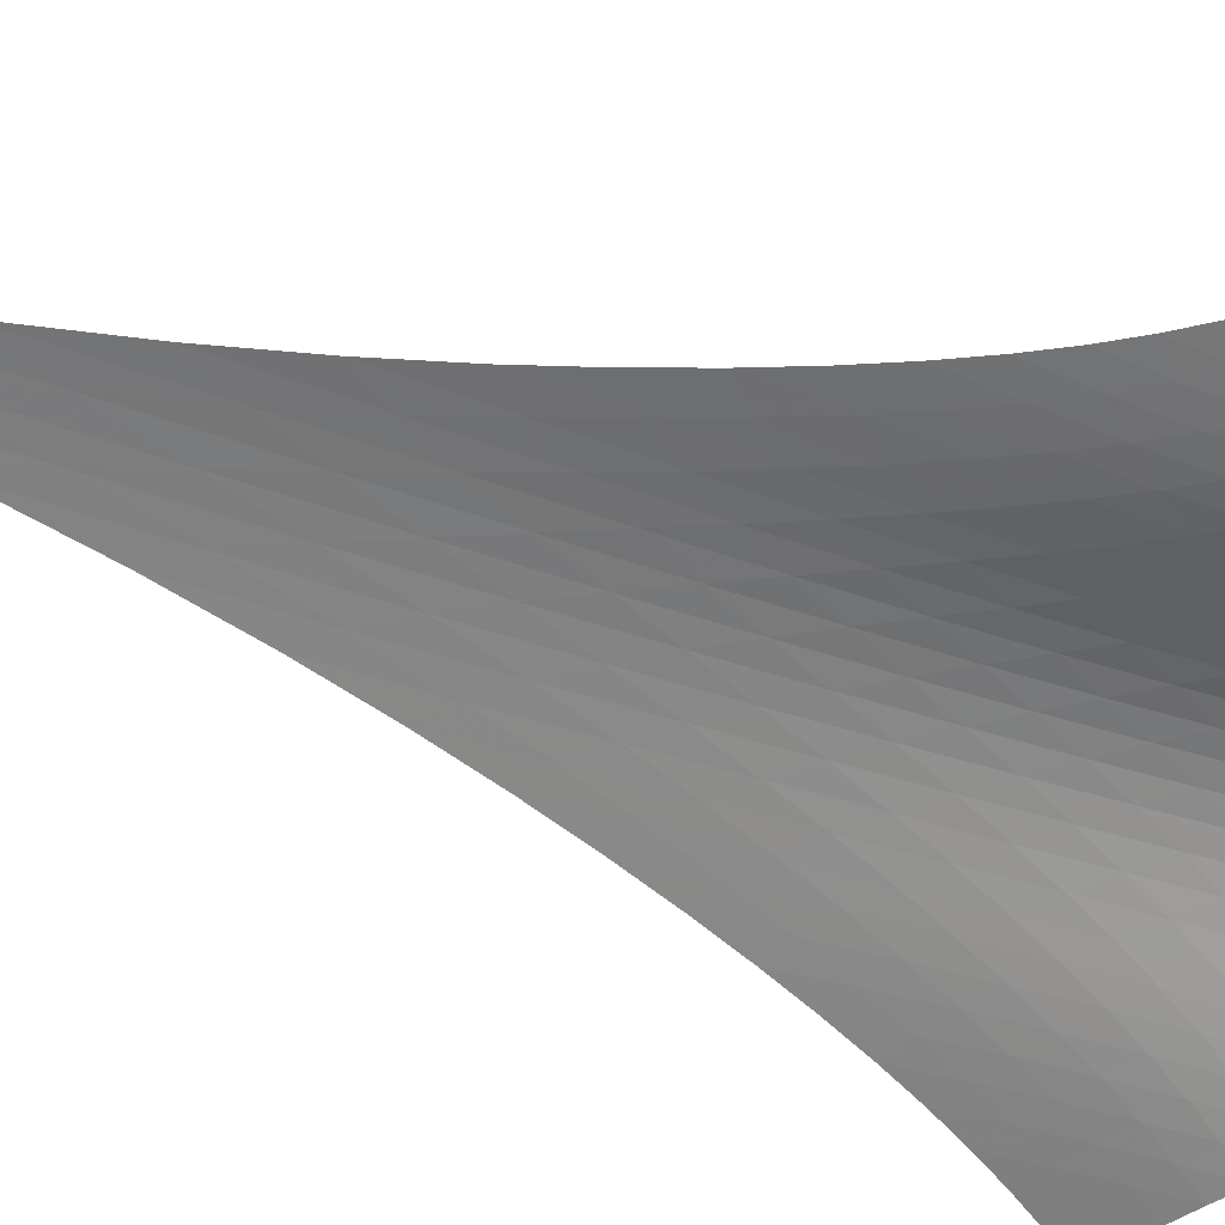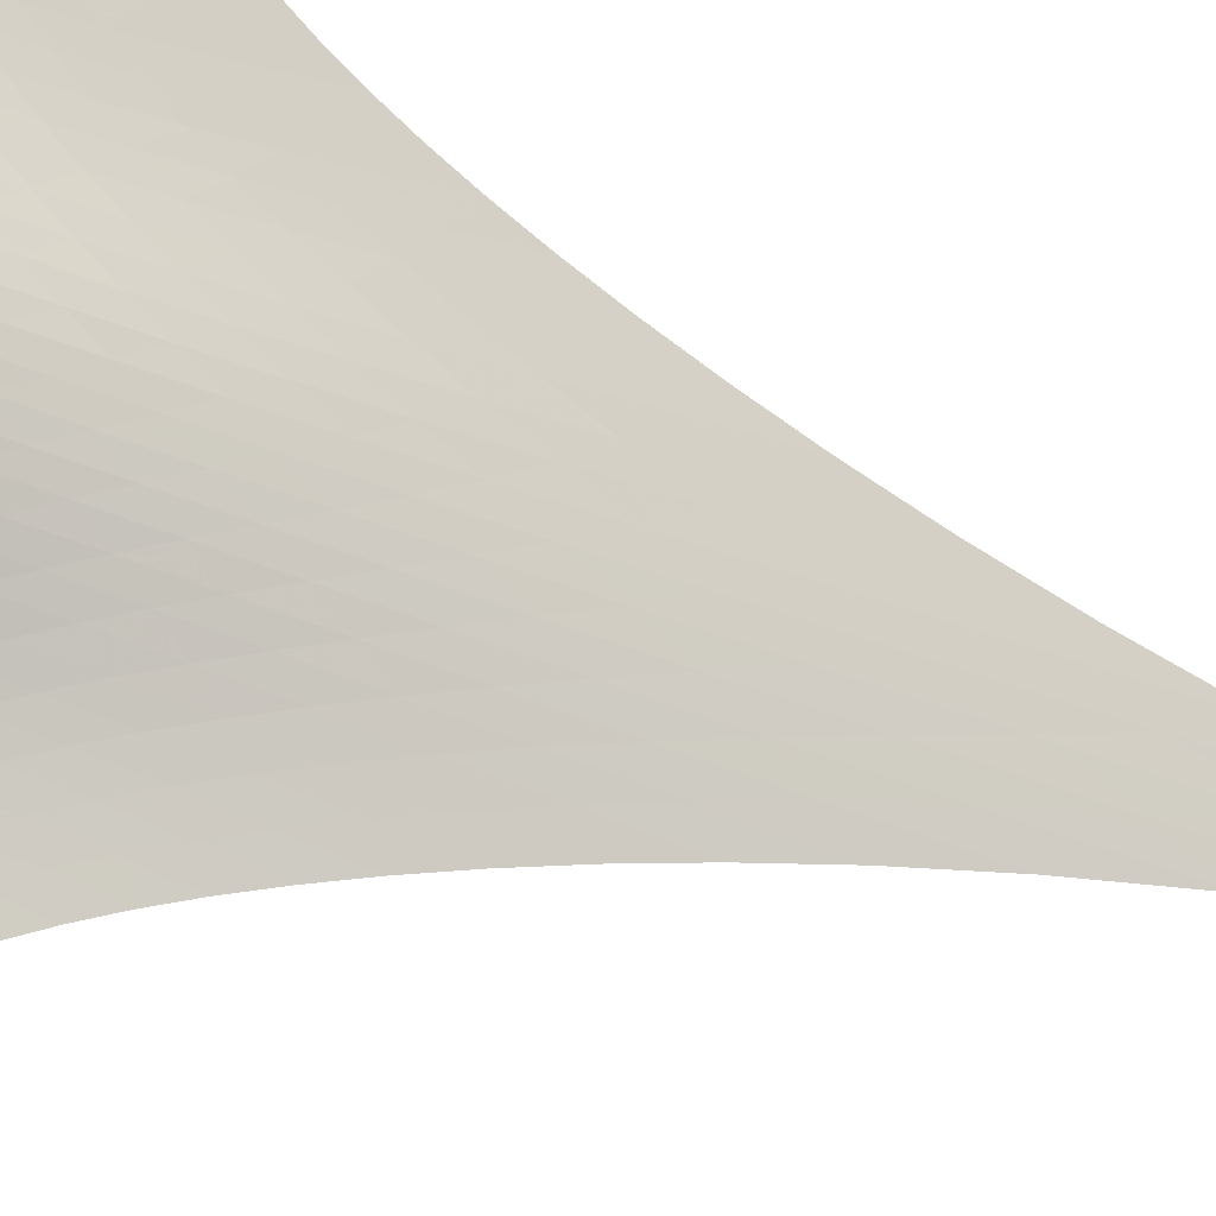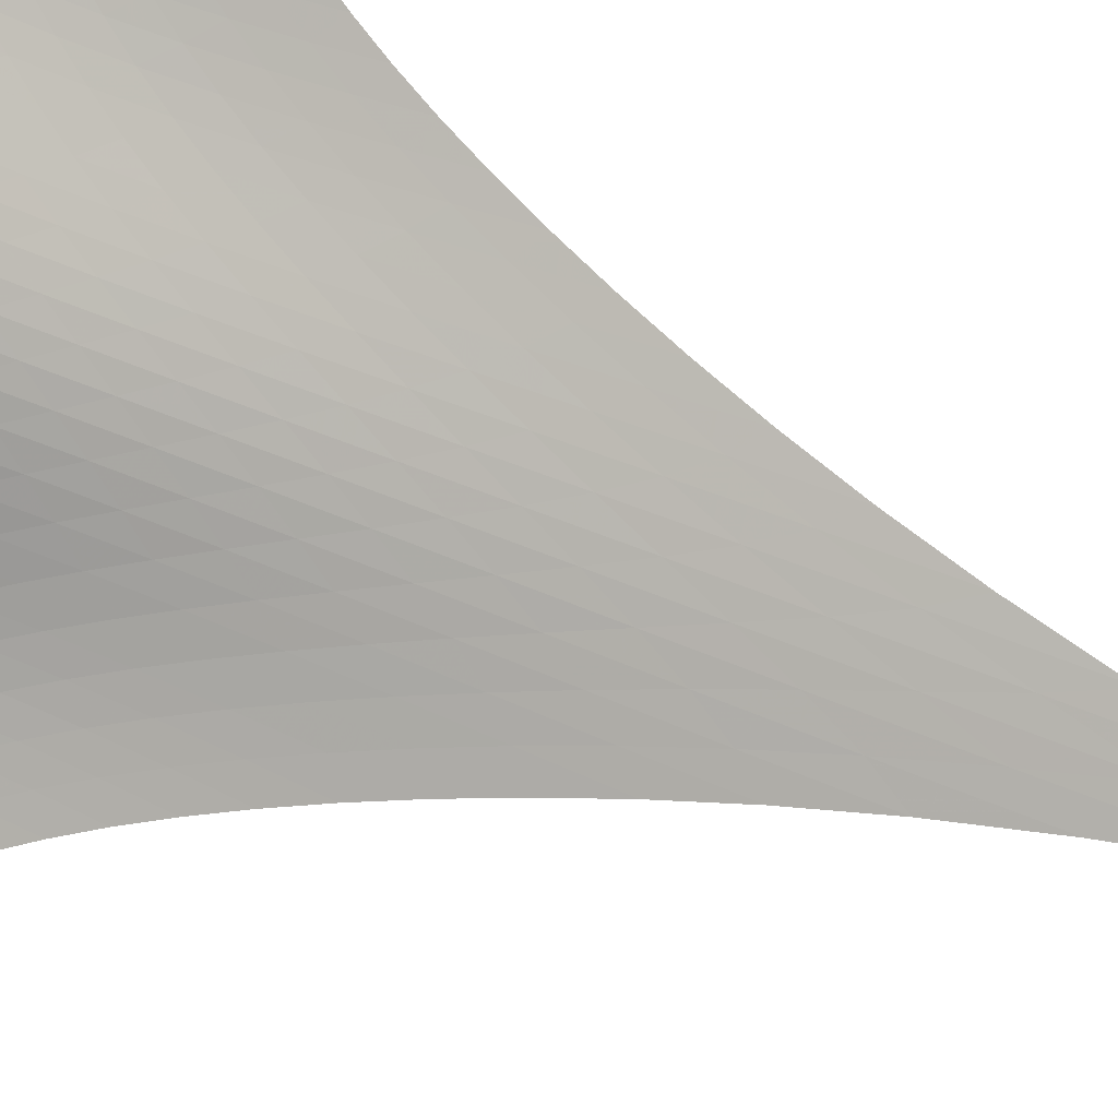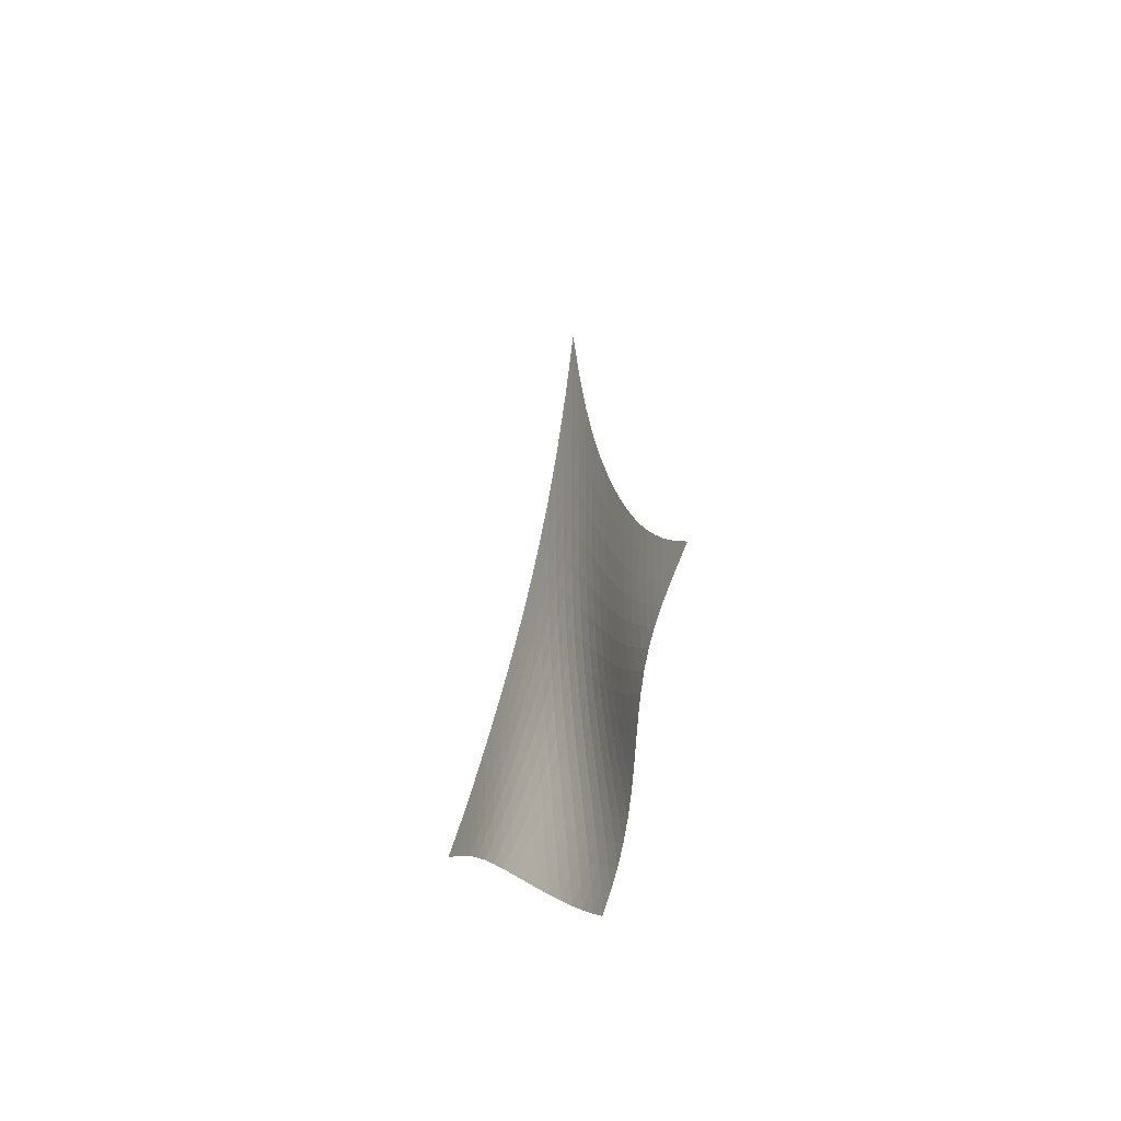
<metadata>
{"format":"obj","ext":"obj","renderer":"f3d","projection":"perspective","resolution":1024,"background":"white","views":[{"elev":75.4,"azim":-72.9,"up":"+Z"},{"elev":-56.3,"azim":68.9,"up":"+Z"},{"elev":-40.8,"azim":60.6,"up":"+Z"},{"elev":-53.8,"azim":15.0,"up":"+Y"}]}
</metadata>
<code>
v -6.501 -0.0968 6.501
v -0.7325 -28.56 13.28
v -13.28 -28.56 0.7325
v -5.862 -38.28 5.862
v -12.91 -27.9 1.092
v -12.53 -27.21 1.45
v -12.17 -26.46 1.8
v -11.8 -25.63 2.142
v -11.43 -24.72 2.476
v -11.05 -23.71 2.803
v -10.66 -22.59 3.128
v -10.27 -21.35 3.455
v -9.853 -19.96 3.788
v -9.426 -18.38 4.131
v -8.983 -16.58 4.488
v -8.521 -14.47 4.861
v -8.042 -11.96 5.253
v -7.543 -8.856 5.66
v -7.027 -4.941 6.079
v -6.079 -4.941 7.027
v -5.66 -8.856 7.543
v -5.253 -11.96 8.042
v -4.861 -14.47 8.521
v -4.488 -16.58 8.983
v -4.131 -18.38 9.426
v -3.788 -19.96 9.853
v -3.455 -21.35 10.27
v -3.128 -22.59 10.66
v -2.803 -23.71 11.05
v -2.476 -24.72 11.43
v -2.142 -25.63 11.8
v -1.8 -26.46 12.17
v -1.45 -27.21 12.53
v -1.092 -27.9 12.91
v -1.178 -29.07 12.83
v -1.611 -29.58 12.39
v -2.022 -30.1 11.96
v -2.401 -30.66 11.54
v -2.739 -31.24 11.1
v -3.036 -31.85 10.66
v -3.295 -32.48 10.19
v -3.524 -33.13 9.706
v -3.74 -33.79 9.209
v -3.958 -34.46 8.705
v -4.192 -35.12 8.199
v -4.455 -35.79 7.699
v -4.754 -36.44 7.211
v -5.091 -37.07 6.74
v -5.463 -37.69 6.29
v -6.29 -37.69 5.463
v -6.74 -37.07 5.091
v -7.211 -36.44 4.754
v -7.699 -35.79 4.455
v -8.199 -35.12 4.192
v -8.705 -34.46 3.958
v -9.209 -33.79 3.74
v -9.706 -33.13 3.524
v -10.19 -32.48 3.295
v -10.66 -31.85 3.036
v -11.1 -31.24 2.739
v -11.54 -30.66 2.401
v -11.96 -30.1 2.022
v -12.39 -29.58 1.611
v -12.83 -29.07 1.178
v -6.575 -7.722 6.575
v -7.066 -10.62 6.142
v -7.545 -13.16 5.726
v -8.011 -15.36 5.328
v -8.463 -17.28 4.95
v -8.902 -18.98 4.589
v -9.328 -20.49 4.244
v -9.743 -21.84 3.91
v -10.15 -23.07 3.582
v -10.54 -24.18 3.257
v -10.93 -25.19 2.93
v -11.31 -26.11 2.596
v -11.69 -26.94 2.252
v -12.07 -27.7 1.899
v -12.45 -28.41 1.539
v -6.142 -10.62 7.066
v -6.614 -12.65 6.614
v -7.076 -14.65 6.185
v -7.525 -16.49 5.778
v -7.965 -18.18 5.391
v -8.396 -19.73 5.025
v -8.818 -21.14 4.675
v -9.234 -22.43 4.34
v -9.642 -23.62 4.012
v -10.04 -24.71 3.689
v -10.44 -25.71 3.363
v -10.83 -26.62 3.03
v -11.22 -27.45 2.688
v -11.61 -28.22 2.336
v -12 -28.92 1.975
v -5.726 -13.16 7.545
v -6.185 -14.65 7.076
v -6.631 -16.21 6.631
v -7.064 -17.75 6.209
v -7.49 -19.22 5.81
v -7.909 -20.61 5.434
v -8.324 -21.91 5.077
v -8.736 -23.12 4.737
v -9.146 -24.26 4.408
v -9.553 -25.31 4.086
v -9.957 -26.28 3.763
v -10.36 -27.18 3.434
v -10.76 -28 3.096
v -11.16 -28.76 2.747
v -11.56 -29.45 2.387
v -5.328 -15.36 8.011
v -5.778 -16.49 7.525
v -6.209 -17.75 7.064
v -6.626 -19.04 6.626
v -7.035 -20.32 6.212
v -7.44 -21.56 5.82
v -7.844 -22.76 5.451
v -8.249 -23.89 5.102
v -8.655 -24.96 4.769
v -9.063 -25.97 4.445
v -9.473 -26.91 4.124
v -9.883 -27.78 3.799
v -10.3 -28.59 3.466
v -10.71 -29.33 3.121
v -11.12 -30.02 2.765
v -4.95 -17.28 8.463
v -5.391 -18.18 7.965
v -5.81 -19.22 7.49
v -6.212 -20.32 7.035
v -6.603 -21.44 6.603
v -6.989 -22.56 6.193
v -7.378 -23.65 5.807
v -7.771 -24.71 5.443
v -8.169 -25.72 5.099
v -8.574 -26.68 4.768
v -8.985 -27.58 4.446
v -9.401 -28.43 4.123
v -9.822 -29.22 3.794
v -10.25 -29.94 3.454
v -10.68 -30.61 3.102
v -4.589 -18.98 8.902
v -5.025 -19.73 8.396
v -5.434 -20.61 7.909
v -5.82 -21.56 7.44
v -6.193 -22.56 6.989
v -6.56 -23.57 6.56
v -6.928 -24.57 6.152
v -7.304 -25.55 5.769
v -7.69 -26.5 5.408
v -8.088 -27.42 5.065
v -8.495 -28.28 4.735
v -8.912 -29.1 4.409
v -9.338 -29.87 4.081
v -9.772 -30.58 3.744
v -10.21 -31.23 3.395
v -4.244 -20.49 9.328
v -4.675 -21.14 8.818
v -5.077 -21.91 8.324
v -5.451 -22.76 7.844
v -5.807 -23.65 7.378
v -6.152 -24.57 6.928
v -6.499 -25.5 6.499
v -6.854 -26.41 6.093
v -7.222 -27.31 5.71
v -7.606 -28.17 5.348
v -8.006 -29.01 5.004
v -8.419 -29.8 4.669
v -8.846 -30.54 4.336
v -9.285 -31.24 3.999
v -9.735 -31.88 3.651
v -3.91 -21.84 9.743
v -4.34 -22.43 9.234
v -4.737 -23.12 8.736
v -5.102 -23.89 8.249
v -5.443 -24.71 7.771
v -5.769 -25.55 7.304
v -6.093 -26.41 6.854
v -6.424 -27.27 6.424
v -6.77 -28.11 6.016
v -7.136 -28.94 5.632
v -7.522 -29.74 5.267
v -7.927 -30.51 4.917
v -8.351 -31.23 4.574
v -8.79 -31.91 4.23
v -9.243 -32.54 3.881
v -3.582 -23.07 10.15
v -4.012 -23.62 9.642
v -4.408 -24.26 9.146
v -4.769 -24.96 8.655
v -5.099 -25.72 8.169
v -5.408 -26.5 7.69
v -5.71 -27.31 7.222
v -6.016 -28.11 6.77
v -6.338 -28.92 6.338
v -6.681 -29.71 5.928
v -7.049 -30.48 5.54
v -7.441 -31.22 5.169
v -7.856 -31.92 4.81
v -8.291 -32.58 4.456
v -8.744 -33.21 4.099
v -3.257 -24.18 10.54
v -3.689 -24.71 10.04
v -4.086 -25.31 9.553
v -4.445 -25.97 9.063
v -4.768 -26.68 8.574
v -5.065 -27.42 8.088
v -5.348 -28.17 7.606
v -5.632 -28.94 7.136
v -5.928 -29.71 6.681
v -6.246 -30.47 6.246
v -6.592 -31.21 5.833
v -6.966 -31.92 5.438
v -7.368 -32.61 5.06
v -7.794 -33.26 4.69
v -8.242 -33.88 4.323
v -2.93 -25.19 10.93
v -3.363 -25.71 10.44
v -3.763 -26.28 9.957
v -4.124 -26.91 9.473
v -4.446 -27.58 8.985
v -4.735 -28.28 8.495
v -5.004 -29.01 8.006
v -5.267 -29.74 7.522
v -5.54 -30.48 7.049
v -5.833 -31.21 6.592
v -6.154 -31.92 6.154
v -6.507 -32.62 5.736
v -6.891 -33.3 5.335
v -7.305 -33.94 4.947
v -7.743 -34.55 4.567
v -2.596 -26.11 11.31
v -3.03 -26.62 10.83
v -3.434 -27.18 10.36
v -3.799 -27.78 9.883
v -4.123 -28.43 9.401
v -4.409 -29.1 8.912
v -4.669 -29.8 8.419
v -4.917 -30.51 7.927
v -5.169 -31.22 7.441
v -5.438 -31.92 6.966
v -5.736 -32.62 6.507
v -6.066 -33.31 6.066
v -6.431 -33.97 5.644
v -6.828 -34.61 5.237
v -7.253 -35.21 4.841
v -2.252 -26.94 11.69
v -2.688 -27.45 11.22
v -3.096 -28 10.76
v -3.466 -28.59 10.3
v -3.794 -29.22 9.822
v -4.081 -29.87 9.338
v -4.336 -30.54 8.846
v -4.574 -31.23 8.351
v -4.81 -31.92 7.856
v -5.06 -32.61 7.368
v -5.335 -33.3 6.891
v -5.644 -33.97 6.431
v -5.988 -34.63 5.988
v -6.368 -35.26 5.563
v -6.778 -35.86 5.152
v -1.899 -27.7 12.07
v -2.336 -28.22 11.61
v -2.747 -28.76 11.16
v -3.121 -29.33 10.71
v -3.454 -29.94 10.25
v -3.744 -30.58 9.772
v -3.999 -31.24 9.285
v -4.23 -31.91 8.79
v -4.456 -32.58 8.291
v -4.69 -33.26 7.794
v -4.947 -33.94 7.305
v -5.237 -34.61 6.828
v -5.563 -35.26 6.368
v -5.926 -35.89 5.926
v -6.321 -36.49 5.501
v -1.539 -28.41 12.45
v -1.975 -28.92 12
v -2.387 -29.45 11.56
v -2.765 -30.02 11.12
v -3.102 -30.61 10.68
v -3.395 -31.23 10.21
v -3.651 -31.88 9.735
v -3.881 -32.54 9.243
v -4.099 -33.21 8.744
v -4.323 -33.88 8.242
v -4.567 -34.55 7.743
v -4.841 -35.21 7.253
v -5.152 -35.86 6.778
v -5.501 -36.49 6.321
v -5.884 -37.1 5.884
f 289 49 4
f 289 4 50
f 5 79 64
f 5 64 3
f 79 94 63
f 79 63 64
f 94 109 62
f 94 62 63
f 109 124 61
f 109 61 62
f 124 139 60
f 124 60 61
f 139 154 59
f 139 59 60
f 154 169 58
f 154 58 59
f 169 184 57
f 169 57 58
f 184 199 56
f 184 56 57
f 199 214 55
f 199 55 56
f 214 229 54
f 214 54 55
f 229 244 53
f 229 53 54
f 244 259 52
f 244 52 53
f 259 274 51
f 259 51 52
f 274 289 50
f 274 50 51
f 1 20 65
f 1 65 19
f 19 65 66
f 19 66 18
f 18 66 67
f 18 67 17
f 17 67 68
f 17 68 16
f 16 68 69
f 16 69 15
f 15 69 70
f 15 70 14
f 14 70 71
f 14 71 13
f 13 71 72
f 13 72 12
f 12 72 73
f 12 73 11
f 11 73 74
f 11 74 10
f 10 74 75
f 10 75 9
f 9 75 76
f 9 76 8
f 8 76 77
f 8 77 7
f 7 77 78
f 7 78 6
f 6 78 79
f 6 79 5
f 20 21 80
f 20 80 65
f 65 80 81
f 65 81 66
f 66 81 82
f 66 82 67
f 67 82 83
f 67 83 68
f 68 83 84
f 68 84 69
f 69 84 85
f 69 85 70
f 70 85 86
f 70 86 71
f 71 86 87
f 71 87 72
f 72 87 88
f 72 88 73
f 73 88 89
f 73 89 74
f 74 89 90
f 74 90 75
f 75 90 91
f 75 91 76
f 76 91 92
f 76 92 77
f 77 92 93
f 77 93 78
f 78 93 94
f 78 94 79
f 21 22 95
f 21 95 80
f 80 95 96
f 80 96 81
f 81 96 97
f 81 97 82
f 82 97 98
f 82 98 83
f 83 98 99
f 83 99 84
f 84 99 100
f 84 100 85
f 85 100 101
f 85 101 86
f 86 101 102
f 86 102 87
f 87 102 103
f 87 103 88
f 88 103 104
f 88 104 89
f 89 104 105
f 89 105 90
f 90 105 106
f 90 106 91
f 91 106 107
f 91 107 92
f 92 107 108
f 92 108 93
f 93 108 109
f 93 109 94
f 22 23 110
f 22 110 95
f 95 110 111
f 95 111 96
f 96 111 112
f 96 112 97
f 97 112 113
f 97 113 98
f 98 113 114
f 98 114 99
f 99 114 115
f 99 115 100
f 100 115 116
f 100 116 101
f 101 116 117
f 101 117 102
f 102 117 118
f 102 118 103
f 103 118 119
f 103 119 104
f 104 119 120
f 104 120 105
f 105 120 121
f 105 121 106
f 106 121 122
f 106 122 107
f 107 122 123
f 107 123 108
f 108 123 124
f 108 124 109
f 23 24 125
f 23 125 110
f 110 125 126
f 110 126 111
f 111 126 127
f 111 127 112
f 112 127 128
f 112 128 113
f 113 128 129
f 113 129 114
f 114 129 130
f 114 130 115
f 115 130 131
f 115 131 116
f 116 131 132
f 116 132 117
f 117 132 133
f 117 133 118
f 118 133 134
f 118 134 119
f 119 134 135
f 119 135 120
f 120 135 136
f 120 136 121
f 121 136 137
f 121 137 122
f 122 137 138
f 122 138 123
f 123 138 139
f 123 139 124
f 24 25 140
f 24 140 125
f 125 140 141
f 125 141 126
f 126 141 142
f 126 142 127
f 127 142 143
f 127 143 128
f 128 143 144
f 128 144 129
f 129 144 145
f 129 145 130
f 130 145 146
f 130 146 131
f 131 146 147
f 131 147 132
f 132 147 148
f 132 148 133
f 133 148 149
f 133 149 134
f 134 149 150
f 134 150 135
f 135 150 151
f 135 151 136
f 136 151 152
f 136 152 137
f 137 152 153
f 137 153 138
f 138 153 154
f 138 154 139
f 25 26 155
f 25 155 140
f 140 155 156
f 140 156 141
f 141 156 157
f 141 157 142
f 142 157 158
f 142 158 143
f 143 158 159
f 143 159 144
f 144 159 160
f 144 160 145
f 145 160 161
f 145 161 146
f 146 161 162
f 146 162 147
f 147 162 163
f 147 163 148
f 148 163 164
f 148 164 149
f 149 164 165
f 149 165 150
f 150 165 166
f 150 166 151
f 151 166 167
f 151 167 152
f 152 167 168
f 152 168 153
f 153 168 169
f 153 169 154
f 26 27 170
f 26 170 155
f 155 170 171
f 155 171 156
f 156 171 172
f 156 172 157
f 157 172 173
f 157 173 158
f 158 173 174
f 158 174 159
f 159 174 175
f 159 175 160
f 160 175 176
f 160 176 161
f 161 176 177
f 161 177 162
f 162 177 178
f 162 178 163
f 163 178 179
f 163 179 164
f 164 179 180
f 164 180 165
f 165 180 181
f 165 181 166
f 166 181 182
f 166 182 167
f 167 182 183
f 167 183 168
f 168 183 184
f 168 184 169
f 27 28 185
f 27 185 170
f 170 185 186
f 170 186 171
f 171 186 187
f 171 187 172
f 172 187 188
f 172 188 173
f 173 188 189
f 173 189 174
f 174 189 190
f 174 190 175
f 175 190 191
f 175 191 176
f 176 191 192
f 176 192 177
f 177 192 193
f 177 193 178
f 178 193 194
f 178 194 179
f 179 194 195
f 179 195 180
f 180 195 196
f 180 196 181
f 181 196 197
f 181 197 182
f 182 197 198
f 182 198 183
f 183 198 199
f 183 199 184
f 28 29 200
f 28 200 185
f 185 200 201
f 185 201 186
f 186 201 202
f 186 202 187
f 187 202 203
f 187 203 188
f 188 203 204
f 188 204 189
f 189 204 205
f 189 205 190
f 190 205 206
f 190 206 191
f 191 206 207
f 191 207 192
f 192 207 208
f 192 208 193
f 193 208 209
f 193 209 194
f 194 209 210
f 194 210 195
f 195 210 211
f 195 211 196
f 196 211 212
f 196 212 197
f 197 212 213
f 197 213 198
f 198 213 214
f 198 214 199
f 29 30 215
f 29 215 200
f 200 215 216
f 200 216 201
f 201 216 217
f 201 217 202
f 202 217 218
f 202 218 203
f 203 218 219
f 203 219 204
f 204 219 220
f 204 220 205
f 205 220 221
f 205 221 206
f 206 221 222
f 206 222 207
f 207 222 223
f 207 223 208
f 208 223 224
f 208 224 209
f 209 224 225
f 209 225 210
f 210 225 226
f 210 226 211
f 211 226 227
f 211 227 212
f 212 227 228
f 212 228 213
f 213 228 229
f 213 229 214
f 30 31 230
f 30 230 215
f 215 230 231
f 215 231 216
f 216 231 232
f 216 232 217
f 217 232 233
f 217 233 218
f 218 233 234
f 218 234 219
f 219 234 235
f 219 235 220
f 220 235 236
f 220 236 221
f 221 236 237
f 221 237 222
f 222 237 238
f 222 238 223
f 223 238 239
f 223 239 224
f 224 239 240
f 224 240 225
f 225 240 241
f 225 241 226
f 226 241 242
f 226 242 227
f 227 242 243
f 227 243 228
f 228 243 244
f 228 244 229
f 31 32 245
f 31 245 230
f 230 245 246
f 230 246 231
f 231 246 247
f 231 247 232
f 232 247 248
f 232 248 233
f 233 248 249
f 233 249 234
f 234 249 250
f 234 250 235
f 235 250 251
f 235 251 236
f 236 251 252
f 236 252 237
f 237 252 253
f 237 253 238
f 238 253 254
f 238 254 239
f 239 254 255
f 239 255 240
f 240 255 256
f 240 256 241
f 241 256 257
f 241 257 242
f 242 257 258
f 242 258 243
f 243 258 259
f 243 259 244
f 32 33 260
f 32 260 245
f 245 260 261
f 245 261 246
f 246 261 262
f 246 262 247
f 247 262 263
f 247 263 248
f 248 263 264
f 248 264 249
f 249 264 265
f 249 265 250
f 250 265 266
f 250 266 251
f 251 266 267
f 251 267 252
f 252 267 268
f 252 268 253
f 253 268 269
f 253 269 254
f 254 269 270
f 254 270 255
f 255 270 271
f 255 271 256
f 256 271 272
f 256 272 257
f 257 272 273
f 257 273 258
f 258 273 274
f 258 274 259
f 33 34 275
f 33 275 260
f 260 275 276
f 260 276 261
f 261 276 277
f 261 277 262
f 262 277 278
f 262 278 263
f 263 278 279
f 263 279 264
f 264 279 280
f 264 280 265
f 265 280 281
f 265 281 266
f 266 281 282
f 266 282 267
f 267 282 283
f 267 283 268
f 268 283 284
f 268 284 269
f 269 284 285
f 269 285 270
f 270 285 286
f 270 286 271
f 271 286 287
f 271 287 272
f 272 287 288
f 272 288 273
f 273 288 289
f 273 289 274
f 34 2 35
f 34 35 275
f 275 35 36
f 275 36 276
f 276 36 37
f 276 37 277
f 277 37 38
f 277 38 278
f 278 38 39
f 278 39 279
f 279 39 40
f 279 40 280
f 280 40 41
f 280 41 281
f 281 41 42
f 281 42 282
f 282 42 43
f 282 43 283
f 283 43 44
f 283 44 284
f 284 44 45
f 284 45 285
f 285 45 46
f 285 46 286
f 286 46 47
f 286 47 287
f 287 47 48
f 287 48 288
f 288 48 49
f 288 49 289

</code>
